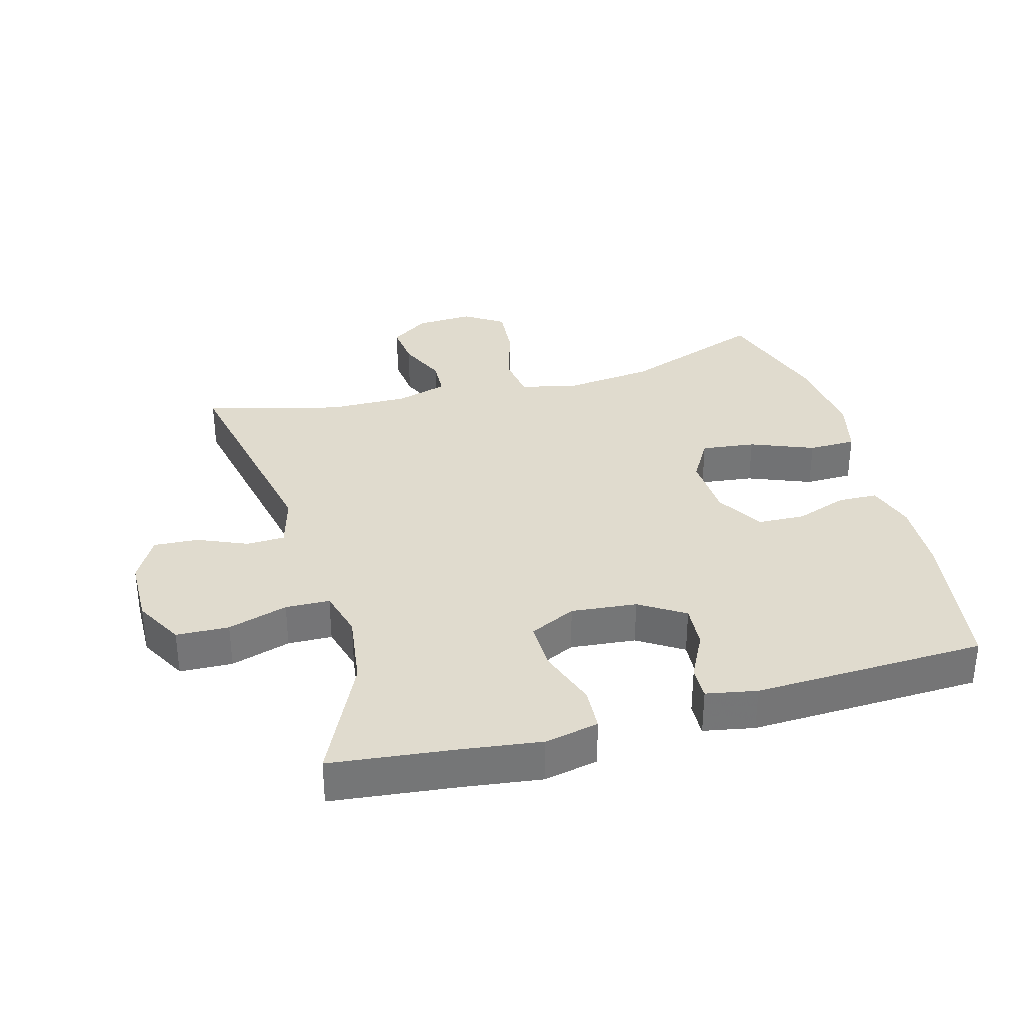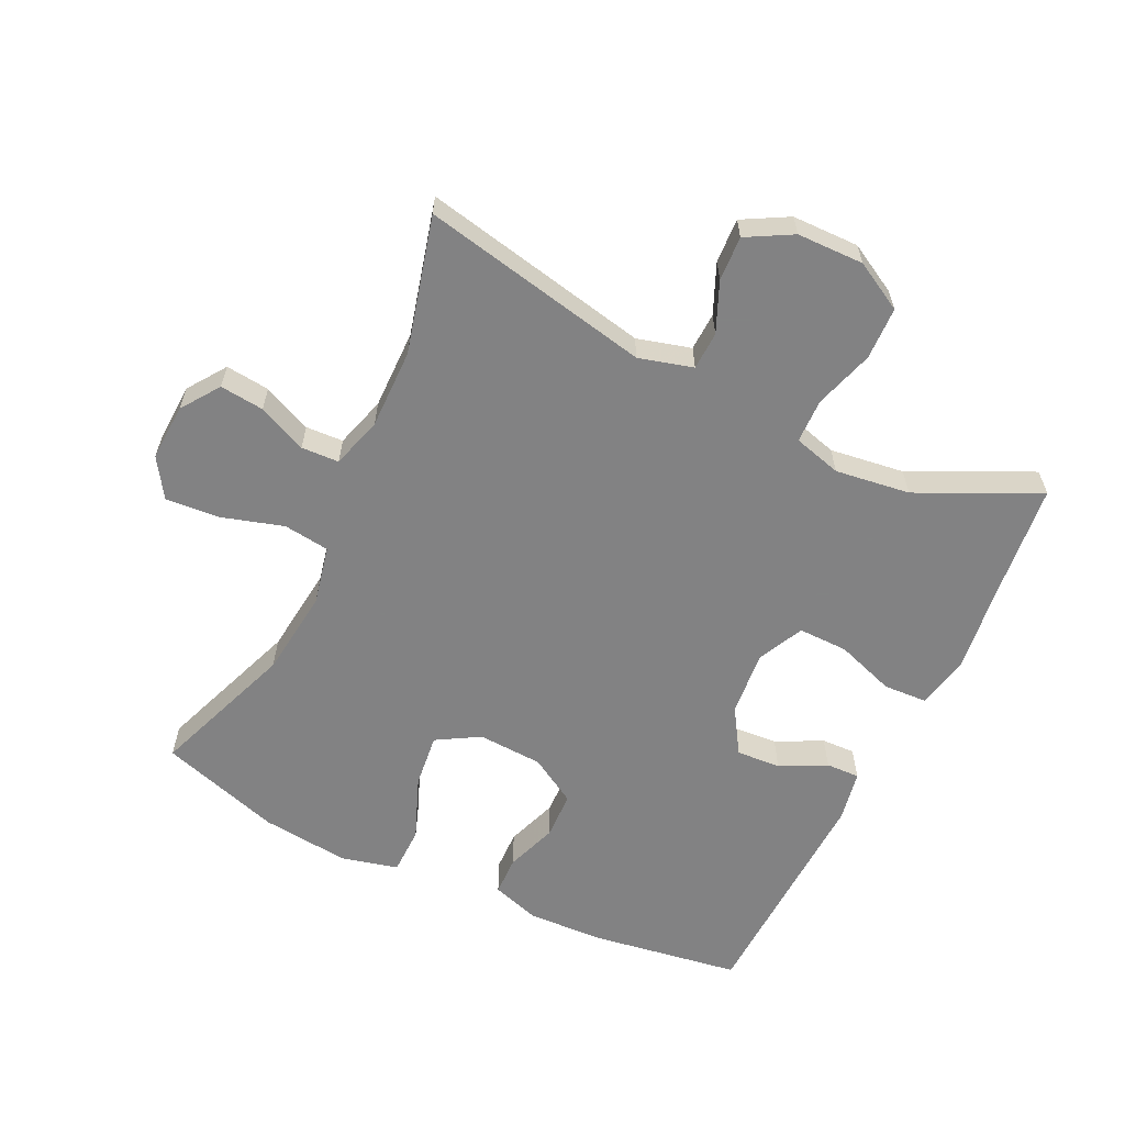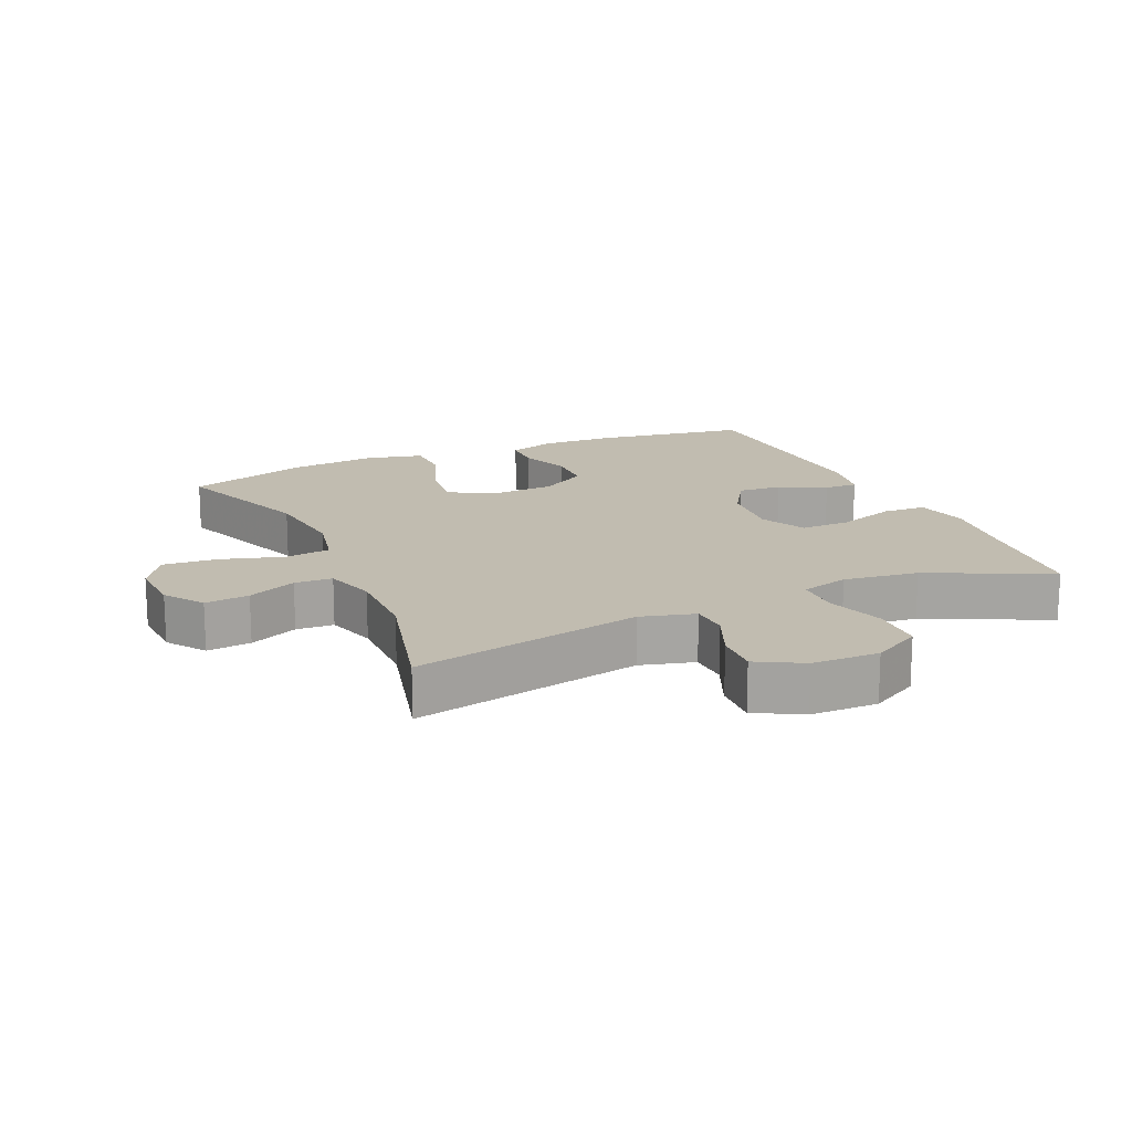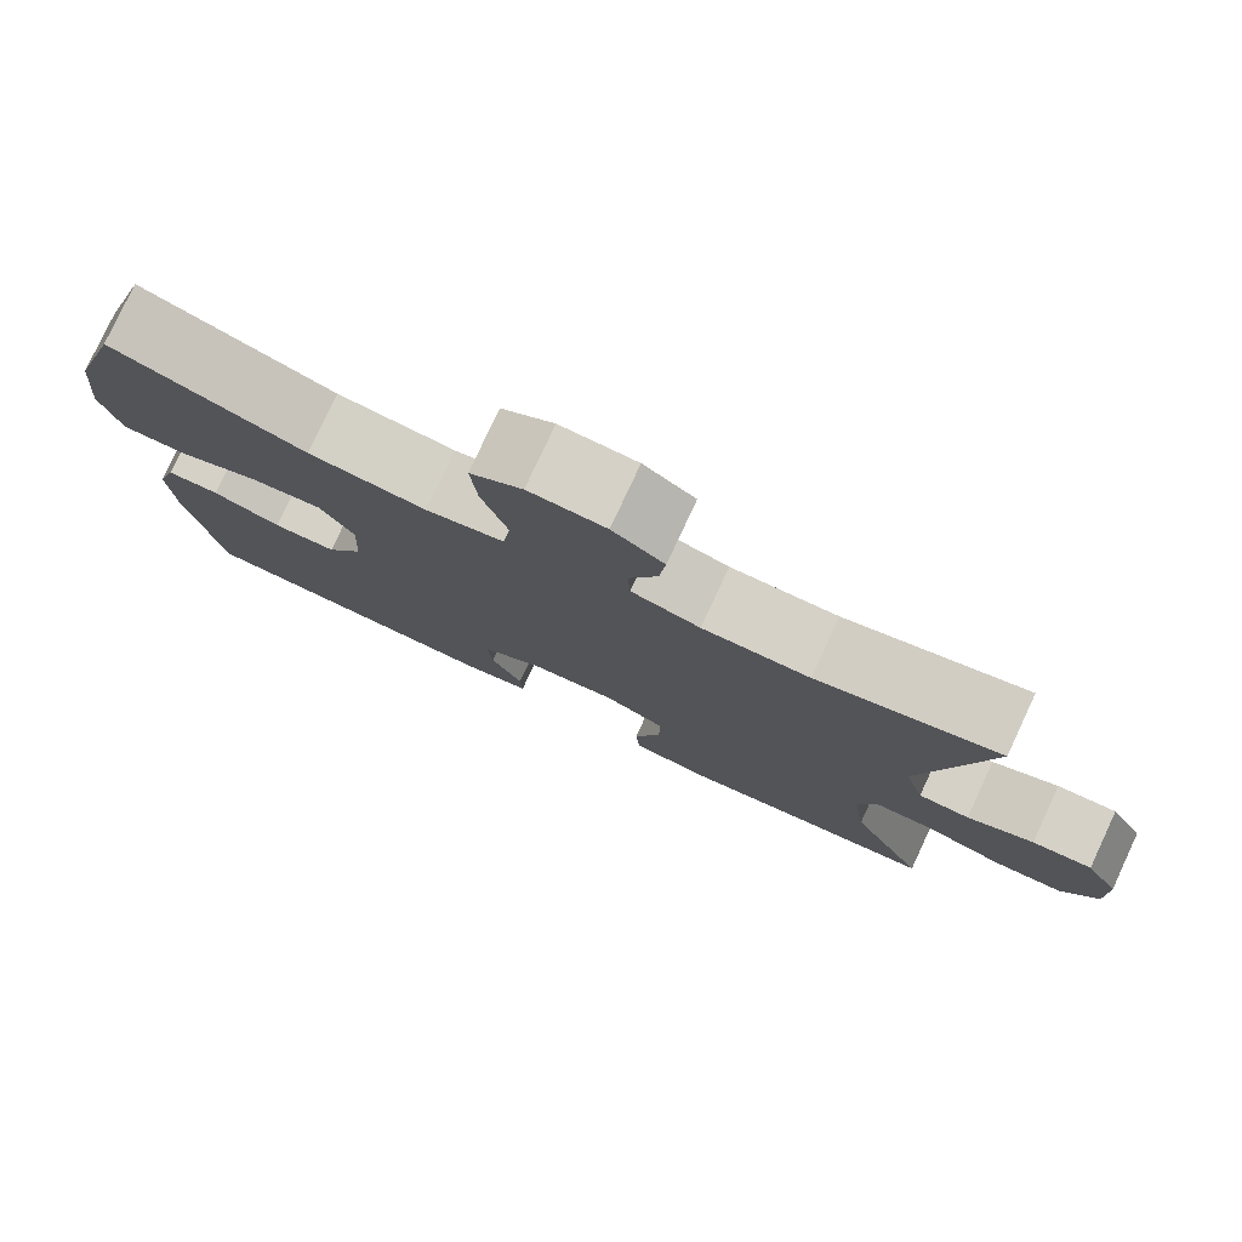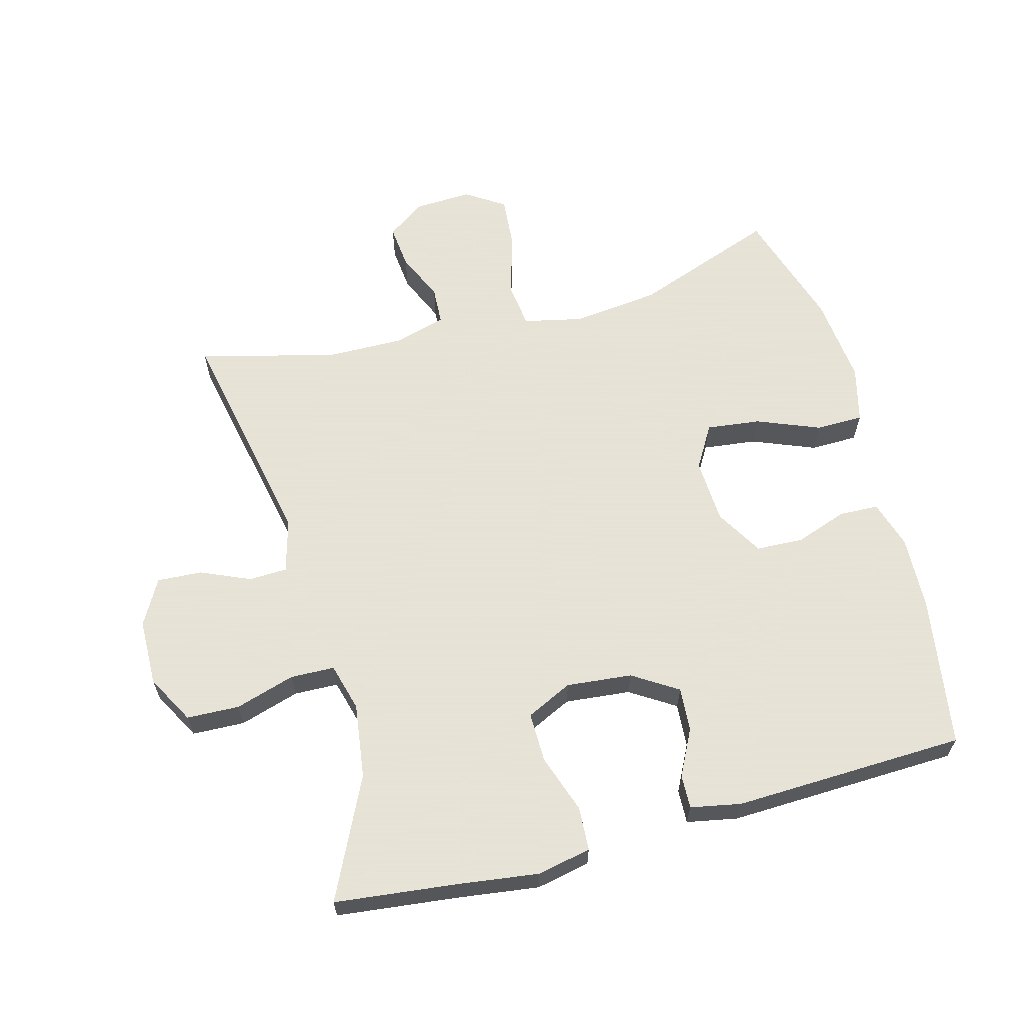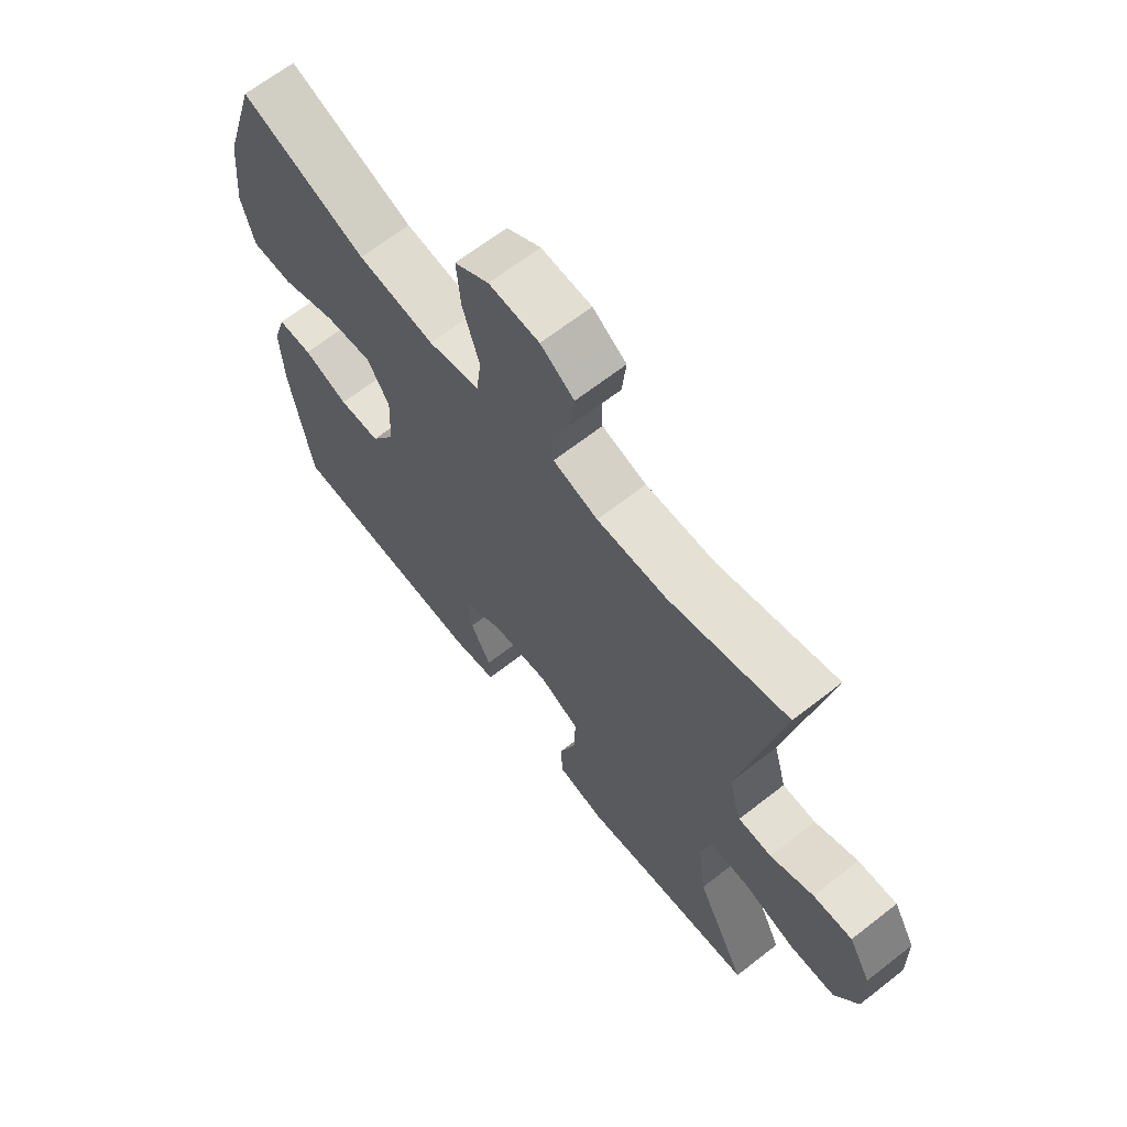
<metadata>
{"format":"obj","ext":"obj","renderer":"f3d","projection":"perspective","resolution":1024,"background":"white","views":[{"elev":33.7,"azim":164.4,"up":"+Y"},{"elev":-60.9,"azim":64.1,"up":"+Y"},{"elev":16.6,"azim":65.7,"up":"+Y"},{"elev":79.0,"azim":25.0,"up":"+Z"},{"elev":62.8,"azim":164.9,"up":"+Y"},{"elev":66.0,"azim":51.9,"up":"+Z"}]}
</metadata>
<code>
v -0.5 0.07 0.5
v -0.279 0.07 0.419
v -0.144 0.07 0.404
v -0.054 0.07 0.424
v -0.045 0.07 0.495
v -0.074 0.07 0.59
v -0.081 0.07 0.673
v -0.021 0.07 0.712
v 0.067 0.07 0.708
v 0.126 0.07 0.667
v 0.119 0.07 0.599
v 0.086 0.07 0.524
v 0.089 0.07 0.466
v 0.168 0.07 0.443
v 0.291 0.07 0.445
v 0.5 0.07 0.5
v 0.429 0.07 0.147
v 0.452 0.07 0.064
v 0.511 0.07 0.062
v 0.587 0.07 0.095
v 0.656 0.07 0.099
v 0.695 0.07 0.029
v 0.697 0.07 -0.074
v 0.656 0.07 -0.149
v 0.575 0.07 -0.152
v 0.483 0.07 -0.124
v 0.415 0.07 -0.126
v 0.395 0.07 -0.2
v 0.411 0.07 -0.315
v 0.5 0.07 -0.5
v 0.315 0.07 -0.521
v 0.188 0.07 -0.538
v 0.105 0.07 -0.521
v 0.101 0.07 -0.454
v 0.132 0.07 -0.363
v 0.133 0.07 -0.286
v 0.062 0.07 -0.252
v -0.039 0.07 -0.262
v -0.108 0.07 -0.306
v -0.103 0.07 -0.374
v -0.067 0.07 -0.445
v -0.065 0.07 -0.497
v -0.143 0.07 -0.512
v -0.5 0.07 -0.5
v -0.537 0.07 -0.267
v -0.542 0.07 -0.152
v -0.519 0.07 -0.078
v -0.458 0.07 -0.076
v -0.379 0.07 -0.104
v -0.306 0.07 -0.101
v -0.263 0.07 -0.028
v -0.258 0.07 0.072
v -0.297 0.07 0.138
v -0.38 0.07 0.128
v -0.477 0.07 0.089
v -0.55 0.07 0.09
v -0.572 0.07 0.177
v -0.558 0.07 0.313
v -0.5 0 0.5
v -0.279 0 0.419
v -0.144 0 0.404
v -0.054 0 0.424
v -0.045 0 0.495
v -0.074 0 0.59
v -0.081 0 0.673
v -0.021 0 0.712
v 0.067 0 0.708
v 0.126 0 0.667
v 0.119 0 0.599
v 0.086 0 0.524
v 0.089 0 0.466
v 0.168 0 0.443
v 0.291 0 0.445
v 0.5 0 0.5
v 0.429 0 0.147
v 0.452 0 0.064
v 0.511 0 0.062
v 0.587 0 0.095
v 0.656 0 0.099
v 0.695 0 0.029
v 0.697 0 -0.074
v 0.656 0 -0.149
v 0.575 0 -0.152
v 0.483 0 -0.124
v 0.415 0 -0.126
v 0.395 0 -0.2
v 0.411 0 -0.315
v 0.5 0 -0.5
v 0.315 0 -0.521
v 0.188 0 -0.538
v 0.105 0 -0.521
v 0.101 0 -0.454
v 0.132 0 -0.363
v 0.133 0 -0.286
v 0.062 0 -0.252
v -0.039 0 -0.262
v -0.108 0 -0.306
v -0.103 0 -0.374
v -0.067 0 -0.445
v -0.065 0 -0.497
v -0.143 0 -0.512
v -0.5 0 -0.5
v -0.537 0 -0.267
v -0.542 0 -0.152
v -0.519 0 -0.078
v -0.458 0 -0.076
v -0.379 0 -0.104
v -0.306 0 -0.101
v -0.263 0 -0.028
v -0.258 0 0.072
v -0.297 0 0.138
v -0.38 0 0.128
v -0.477 0 0.089
v -0.55 0 0.09
v -0.572 0 0.177
v -0.558 0 0.313
f 58 1 2
f 57 58 2
f 56 57 2
f 55 56 2
f 54 55 2
f 53 54 2 3
f 52 53 3 4
f 51 52 4
f 47 48 49
f 46 47 49
f 45 46 49
f 44 45 49
f 43 44 49
f 42 43 49
f 41 42 49
f 40 41 49
f 39 40 49 50
f 38 39 50 51
f 33 34 35
f 32 33 35
f 31 32 35
f 31 35 36
f 30 31 36
f 29 30 36
f 28 29 36 37
f 24 25 26
f 23 24 26
f 22 23 26
f 21 22 26
f 20 21 26
f 19 20 26
f 18 19 26 27
f 38 51 4
f 37 38 4
f 28 37 4
f 27 28 4
f 18 27 4
f 17 18 4
f 10 11 12
f 9 10 12
f 8 9 12
f 7 8 12
f 6 7 12
f 5 6 12
f 5 12 13
f 4 5 13 14
f 15 16 17
f 4 14 15 17
f 60 59 116
f 60 116 115
f 60 115 114
f 60 114 113
f 60 113 112
f 61 60 112 111
f 62 61 111 110
f 62 110 109
f 107 106 105
f 107 105 104
f 107 104 103
f 107 103 102
f 107 102 101
f 107 101 100
f 107 100 99
f 107 99 98
f 108 107 98 97
f 109 108 97 96
f 93 92 91
f 93 91 90
f 93 90 89
f 94 93 89
f 94 89 88
f 94 88 87
f 95 94 87 86
f 84 83 82
f 84 82 81
f 84 81 80
f 84 80 79
f 84 79 78
f 84 78 77
f 85 84 77 76
f 62 109 96
f 62 96 95
f 62 95 86
f 62 86 85
f 62 85 76
f 62 76 75
f 70 69 68
f 70 68 67
f 70 67 66
f 70 66 65
f 70 65 64
f 70 64 63
f 71 70 63
f 72 71 63 62
f 75 74 73
f 75 73 72 62
f 1 59 60 2
f 2 60 61 3
f 3 61 62 4
f 4 62 63 5
f 5 63 64 6
f 6 64 65 7
f 7 65 66 8
f 8 66 67 9
f 9 67 68 10
f 10 68 69 11
f 11 69 70 12
f 12 70 71 13
f 13 71 72 14
f 14 72 73 15
f 15 73 74 16
f 16 74 75 17
f 17 75 76 18
f 18 76 77 19
f 19 77 78 20
f 20 78 79 21
f 21 79 80 22
f 22 80 81 23
f 23 81 82 24
f 24 82 83 25
f 25 83 84 26
f 26 84 85 27
f 27 85 86 28
f 28 86 87 29
f 29 87 88 30
f 30 88 89 31
f 31 89 90 32
f 32 90 91 33
f 33 91 92 34
f 34 92 93 35
f 35 93 94 36
f 36 94 95 37
f 37 95 96 38
f 38 96 97 39
f 39 97 98 40
f 40 98 99 41
f 41 99 100 42
f 42 100 101 43
f 43 101 102 44
f 44 102 103 45
f 45 103 104 46
f 46 104 105 47
f 47 105 106 48
f 48 106 107 49
f 49 107 108 50
f 50 108 109 51
f 51 109 110 52
f 52 110 111 53
f 53 111 112 54
f 54 112 113 55
f 55 113 114 56
f 56 114 115 57
f 57 115 116 58
f 58 116 59 1

</code>
